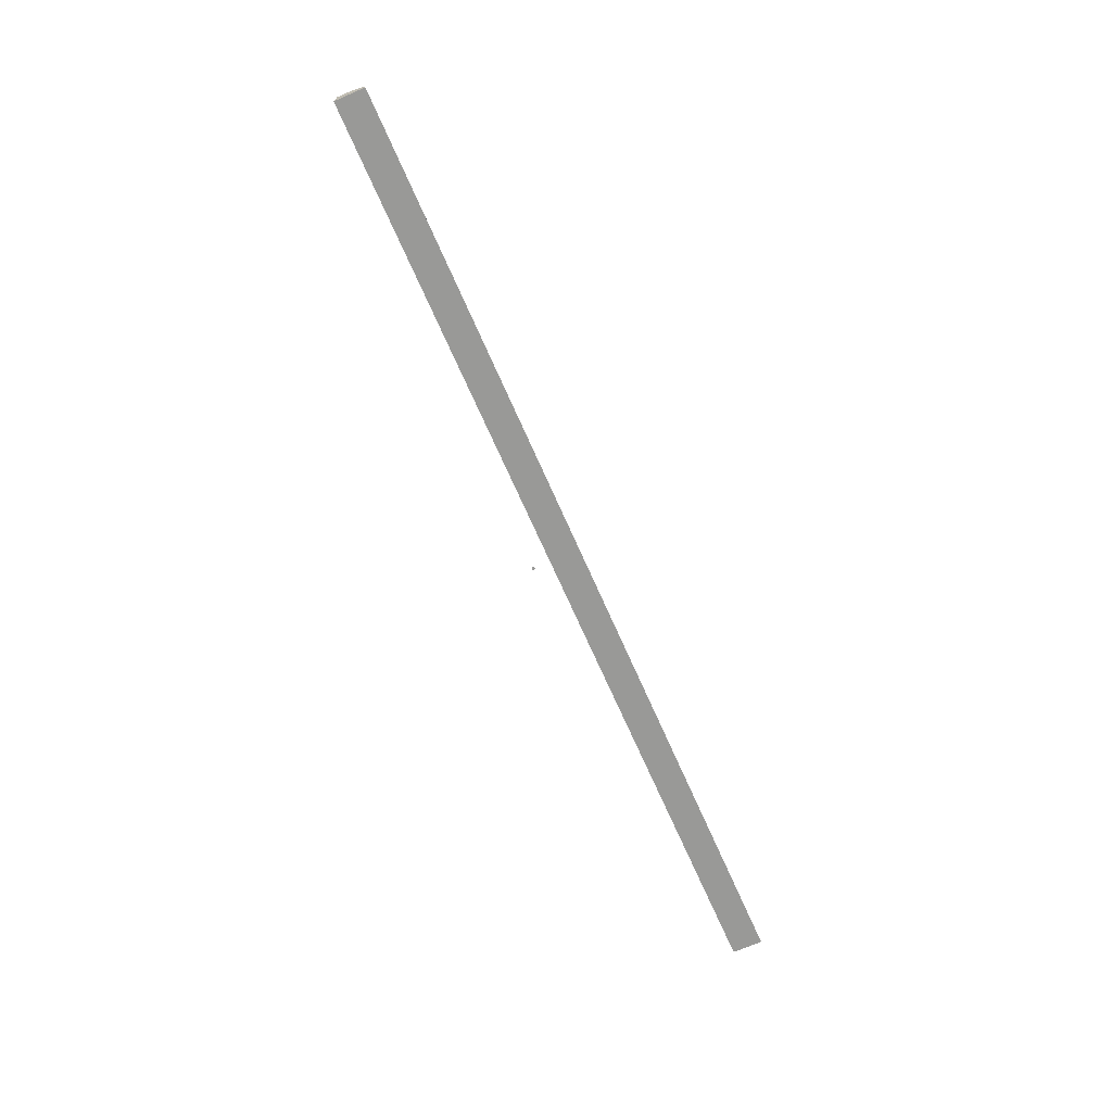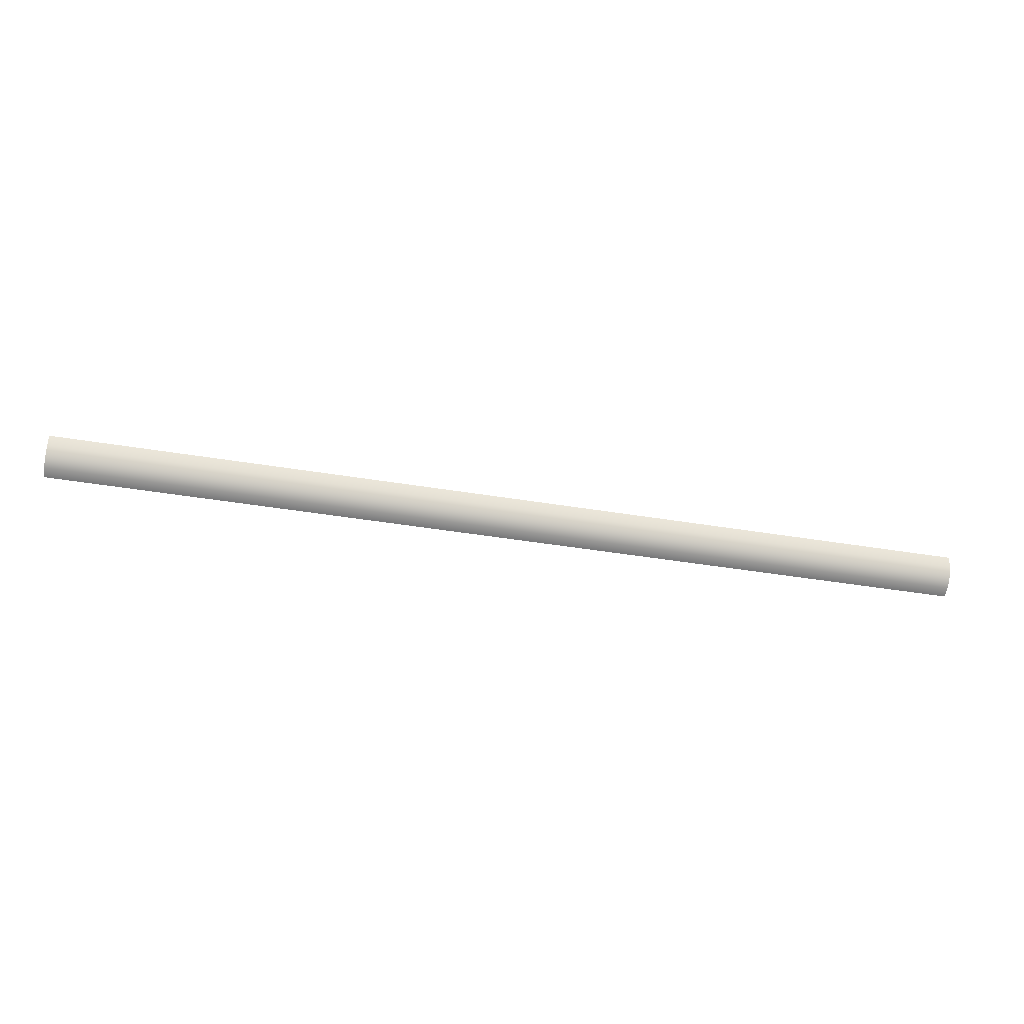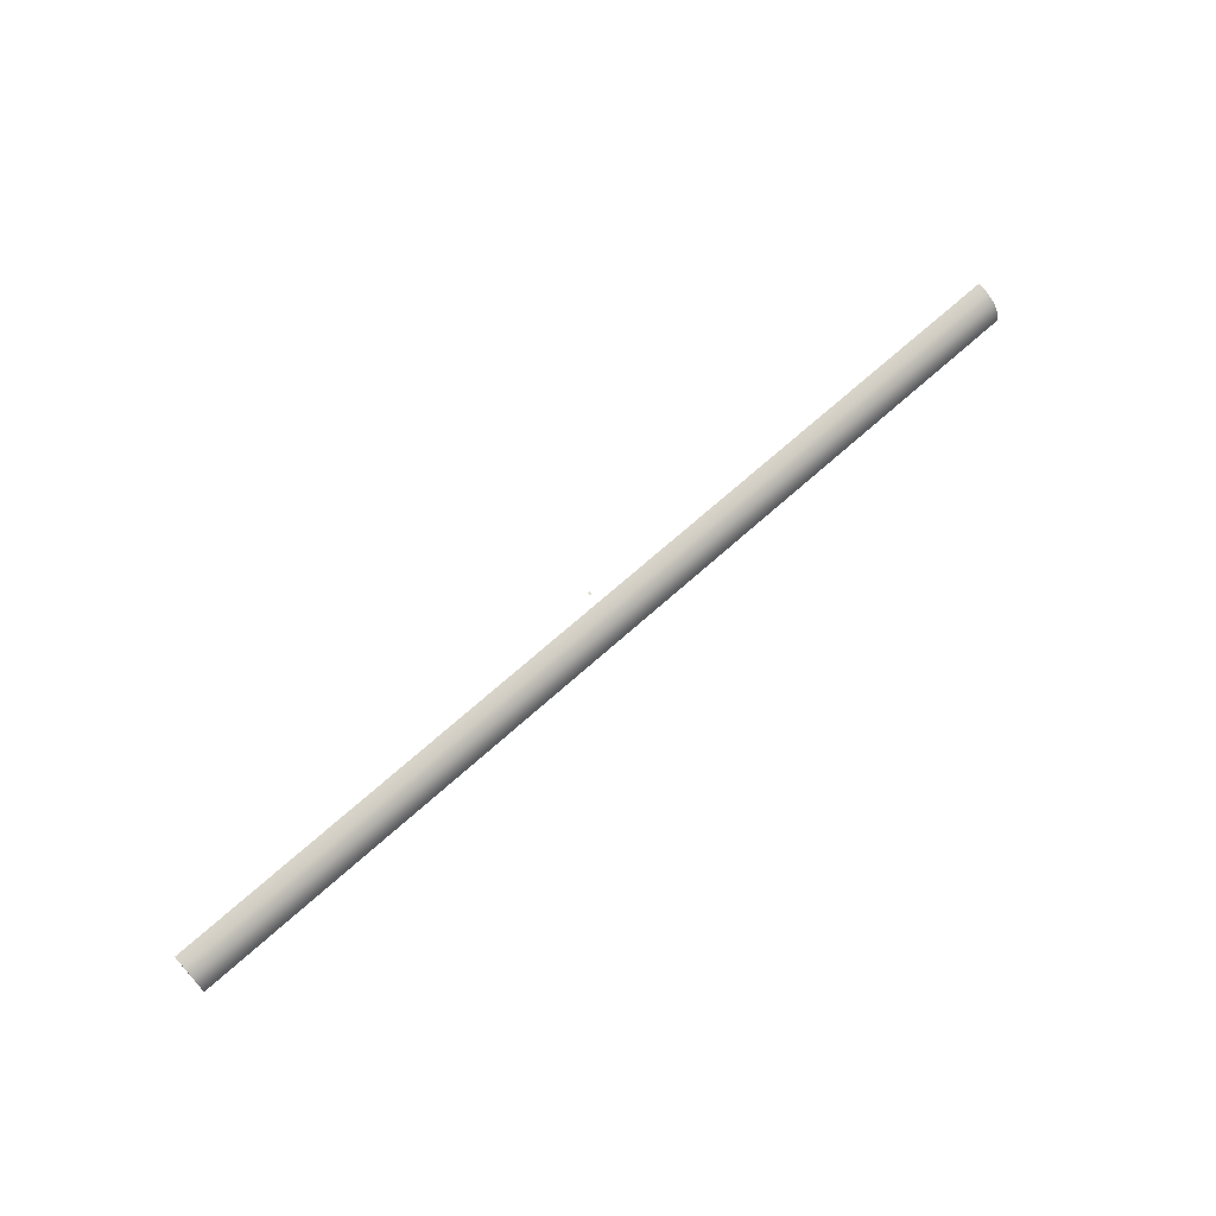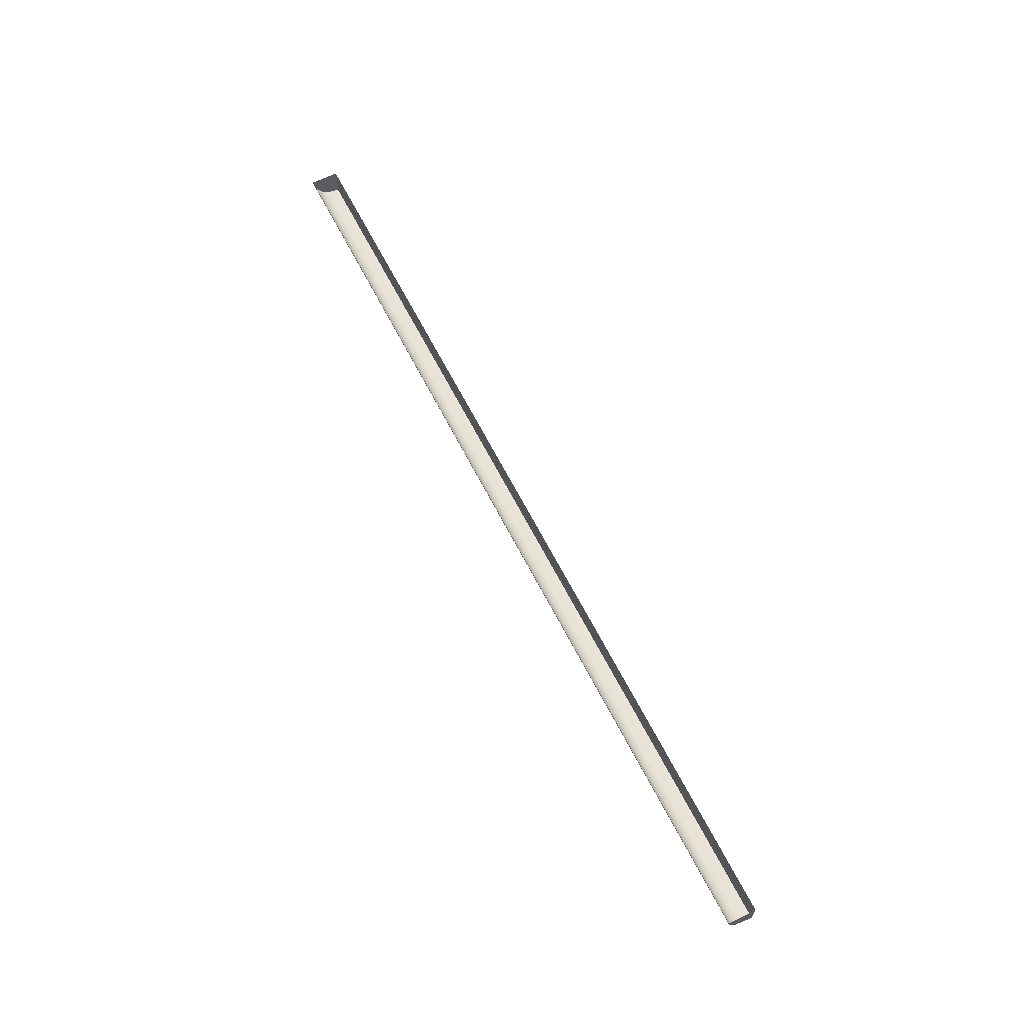
<metadata>
{"format":"obj","ext":"obj","renderer":"f3d","projection":"perspective","resolution":1024,"background":"white","views":[{"elev":-68.8,"azim":-66.4,"up":"+Z"},{"elev":-44.9,"azim":-10.8,"up":"+Y"},{"elev":67.3,"azim":-42.3,"up":"+Z"},{"elev":63.8,"azim":63.1,"up":"+Y"}]}
</metadata>
<code>
o LidMeshLaptopLid_19_0_GeomSubset_1
v -0.00063 0.1568 -0.1542
v 0.000634 0.1568 -0.1542
v -0.00063 0.158 -0.1542
v 0.000634 0.158 -0.1542
v -0.00063 0.1568 -0.1542
v 0.000634 0.1568 -0.1542
v -0.00063 0.158 -0.1542
v 0.000634 0.158 -0.1542
v -0.00063 0.1568 -0.1542
v 0.000634 0.1568 -0.1542
v -0.00063 0.158 -0.1542
v 0.000634 0.158 -0.1542
v -0.00063 0.1568 -0.1542
v 0.000634 0.1568 -0.1542
v -0.00063 0.158 -0.1542
v 0.000634 0.158 -0.1542
v -0.00063 0.1568 -0.1542
v 0.000634 0.1568 -0.1542
v -0.00063 0.158 -0.1542
v 0.000634 0.158 -0.1542
v -0.00063 0.1568 -0.1542
v 0.000634 0.1568 -0.1542
v -0.00063 0.158 -0.1542
v 0.000634 0.158 -0.1542
v -0.2188 0.1659 0.1462
v -0.2027 0.1659 0.1623
v -0.2027 0.1727 0.1462
v 0.2188 0.1659 0.1462
v 0.2027 0.1727 0.1462
v 0.2027 0.1659 0.1623
v -0.2188 0.1659 -0.1466
v -0.2049 0.1727 -0.1466
v -0.2079 0.1659 -0.1577
v 0.2079 0.1659 -0.1577
v 0.2049 0.1727 -0.1466
v 0.2188 0.1659 -0.1466
v -0.2158 0.1628 0.1593
v 0.2158 0.1628 0.1593
v -0.2158 0.1628 -0.1557
v 0.2158 0.1628 -0.1557
v -0.2079 0.1492 0.1499
v -0.2079 0.1492 -0.124
v 0.2079 0.1492 -0.124
v 0.2079 0.1492 0.1499
v -0.2243 0.152 -0.1466
v -0.2241 0.1501 -0.1465
v -0.2224 0.1492 -0.1462
v -0.2243 0.152 0.1462
v -0.2242 0.1501 0.146
v -0.2225 0.1492 0.1456
v -0.2027 0.152 0.1679
v -0.2025 0.1501 0.1677
v -0.2021 0.1492 0.166
v 0.2027 0.152 0.1679
v 0.2025 0.1501 0.1677
v 0.2021 0.1492 0.166
v 0.2243 0.152 0.1462
v 0.2241 0.1501 0.146
v 0.2224 0.1492 0.1456
v 0.2243 0.152 -0.1466
v 0.2242 0.1501 -0.1465
v 0.2225 0.1492 -0.1462
v 0.2079 0.152 -0.1616
v 0.2079 0.1501 -0.1614
v 0.2079 0.1492 -0.1566
v -0.2079 0.152 -0.1616
v -0.2079 0.1501 -0.1614
v -0.2079 0.1492 -0.1567
v -0.2182 0.1519 0.1617
v -0.2179 0.1501 0.1614
v -0.2166 0.1492 0.1601
v 0.2182 0.1519 0.1617
v 0.2179 0.1501 0.1614
v 0.2166 0.1492 0.1601
v -0.2182 0.1519 -0.1573
v -0.2179 0.1501 -0.1571
v -0.2166 0.1492 -0.1562
v 0.2182 0.1519 -0.1573
v 0.2179 0.1501 -0.1571
v 0.2166 0.1492 -0.1562
v 3e-06 0.1501 0.1677
v 2e-06 0.152 0.1679
v 2e-06 0.1659 0.1623
v 2e-06 0.1727 0.1462
v 2e-06 0.1727 -0.1466
v 2e-06 0.1659 -0.1577
v 2e-06 0.152 -0.1616
v 1e-06 0.1501 -0.1614
v 0 0.1492 -0.1566
v 2e-06 0.1492 -0.124
v 2e-06 0.1492 0.1499
v 6e-06 0.1492 0.166
v -0.2079 0.1535 0.1499
v -0.2079 0.1535 -0.124
v 2e-06 0.1535 -0.124
v 2e-06 0.1535 0.1499
v 0.2079 0.1535 -0.124
v 0.2079 0.1535 0.1499
v 0.2079 0.1492 -0.1442
v -0.2079 0.1492 -0.1442
v 2e-06 0.1492 -0.1442
v 0.2225 0.1492 -0.124
v 0.2242 0.1501 -0.124
v 0.2243 0.152 -0.124
v 0.2188 0.1659 -0.124
v 0.2027 0.1727 -0.124
v 2e-06 0.1727 -0.124
v -0.2027 0.1727 -0.124
v -0.2188 0.1659 -0.124
v -0.2243 0.152 -0.124
v -0.2241 0.1501 -0.124
v -0.2225 0.1492 -0.124
v -0.2079 0.1441 -0.1451
v -0.2079 0.1397 -0.1478
v -0.2079 0.1368 -0.1518
v -0.2079 0.1358 -0.1566
v 0.2079 0.1441 -0.1451
v 0.2079 0.1397 -0.1478
v 0.2079 0.1368 -0.1518
v 0.2079 0.1358 -0.1566
v 2e-06 0.1358 -0.1566
v 2e-06 0.1368 -0.1518
v 2e-06 0.1397 -0.1478
v 2e-06 0.1441 -0.1451
v -0.2079 0.1533 0.1499
v -0.2079 0.1533 -0.124
v 2e-06 0.1533 -0.124
v 2e-06 0.1533 0.1499
v 0.2079 0.1533 -0.124
v 0.2079 0.1533 0.1499
f 5 6 8 7
f 100 113 124 101
f 113 114 123 124
f 114 115 122 123
f 115 116 121 122
f 113 100 68 114
f 115 114 68 116
f 65 99 117 118
f 65 118 119 120
f 116 68 89 121
f 121 89 65 120
f 122 121 120 119
f 123 122 119 118
f 124 123 118 117
f 101 124 117 99

</code>
